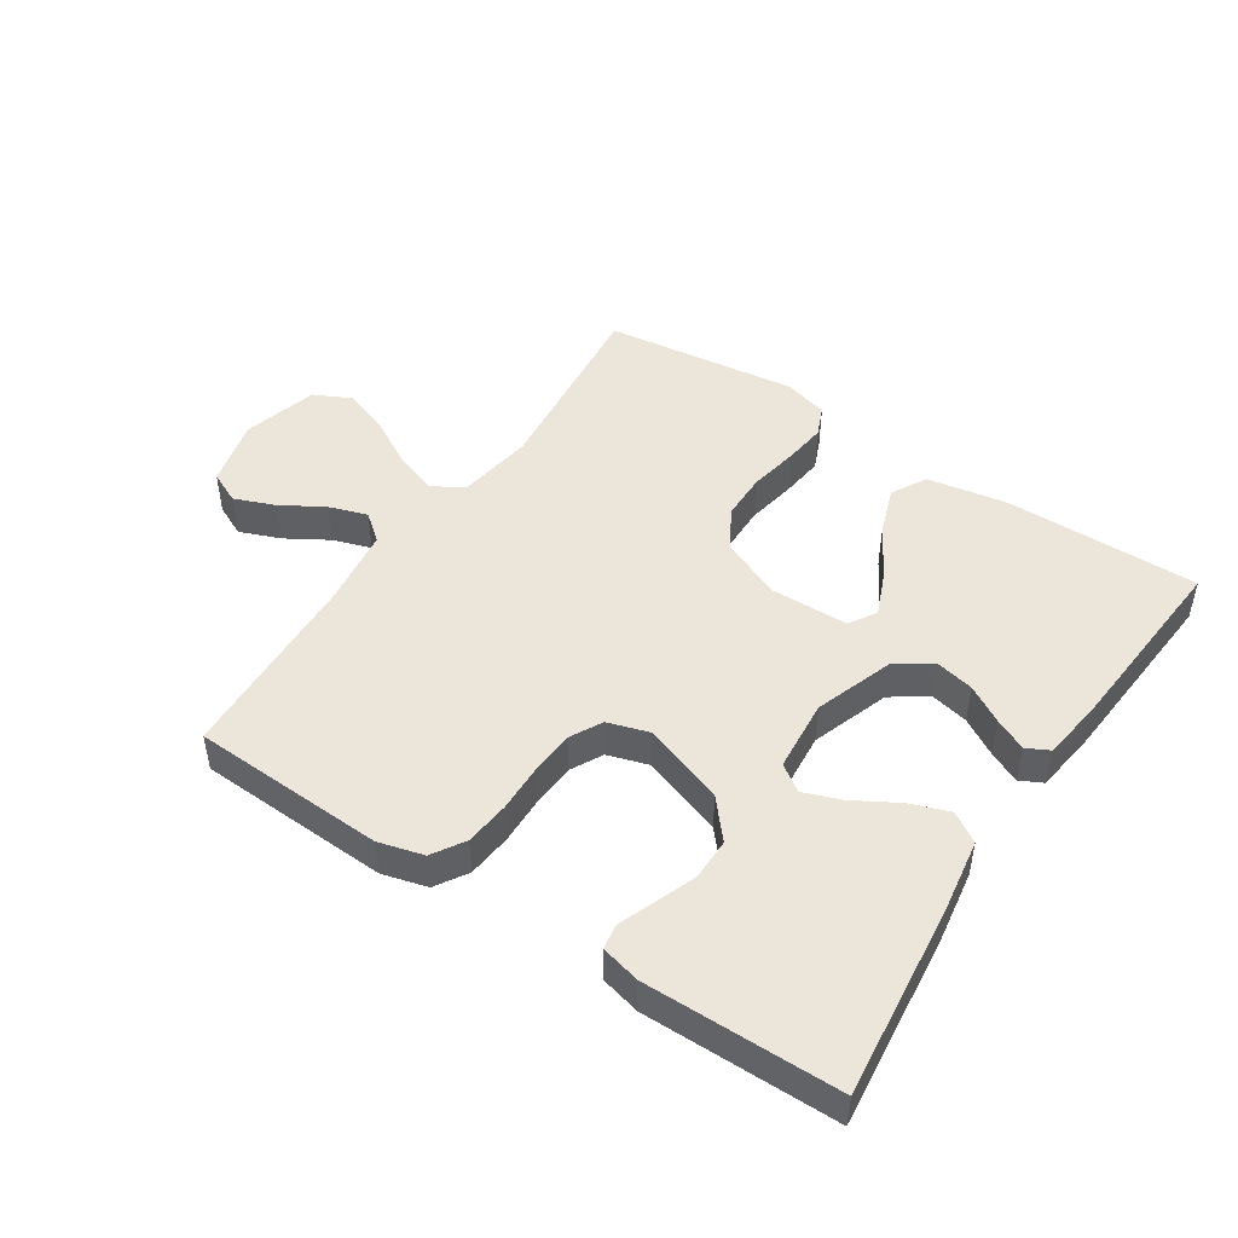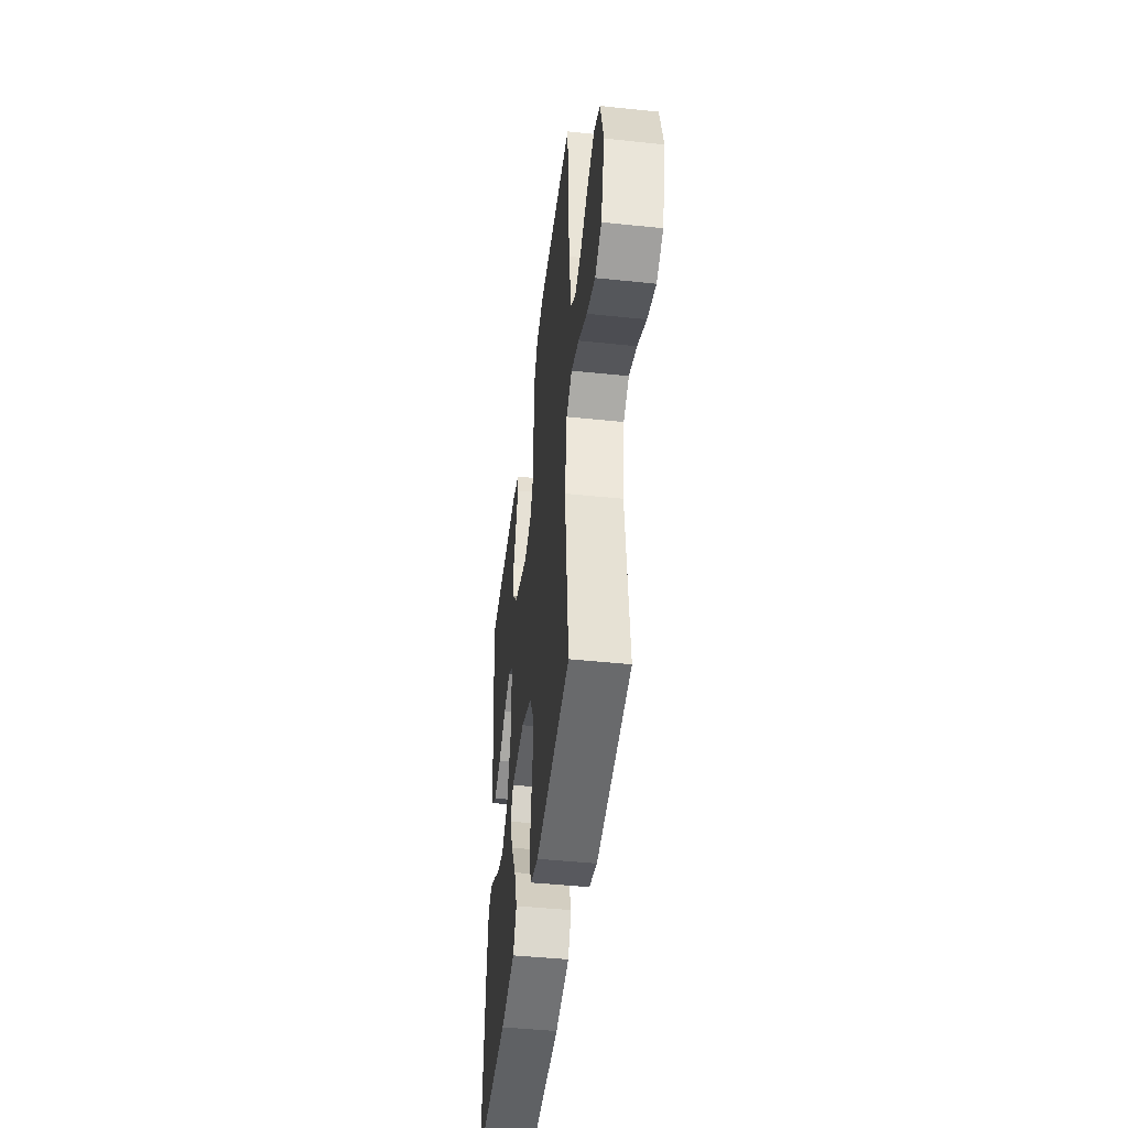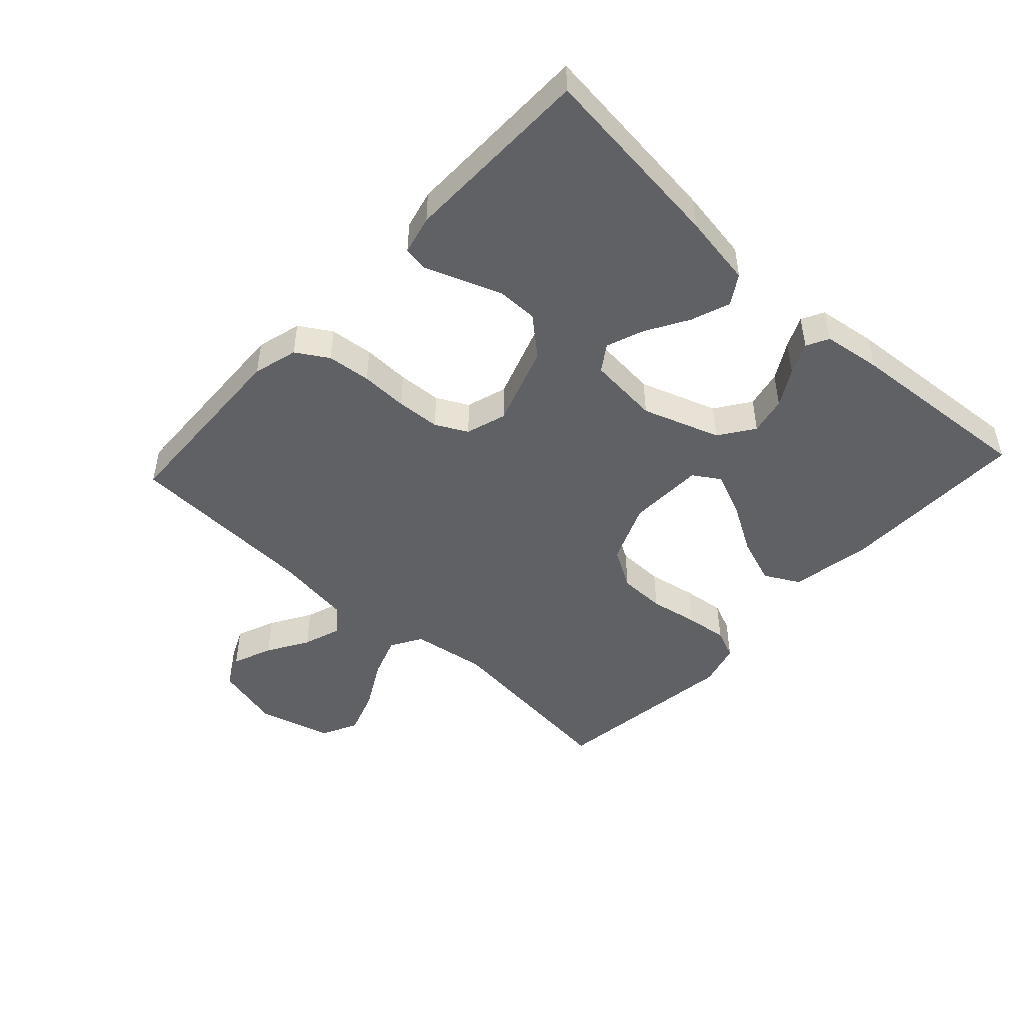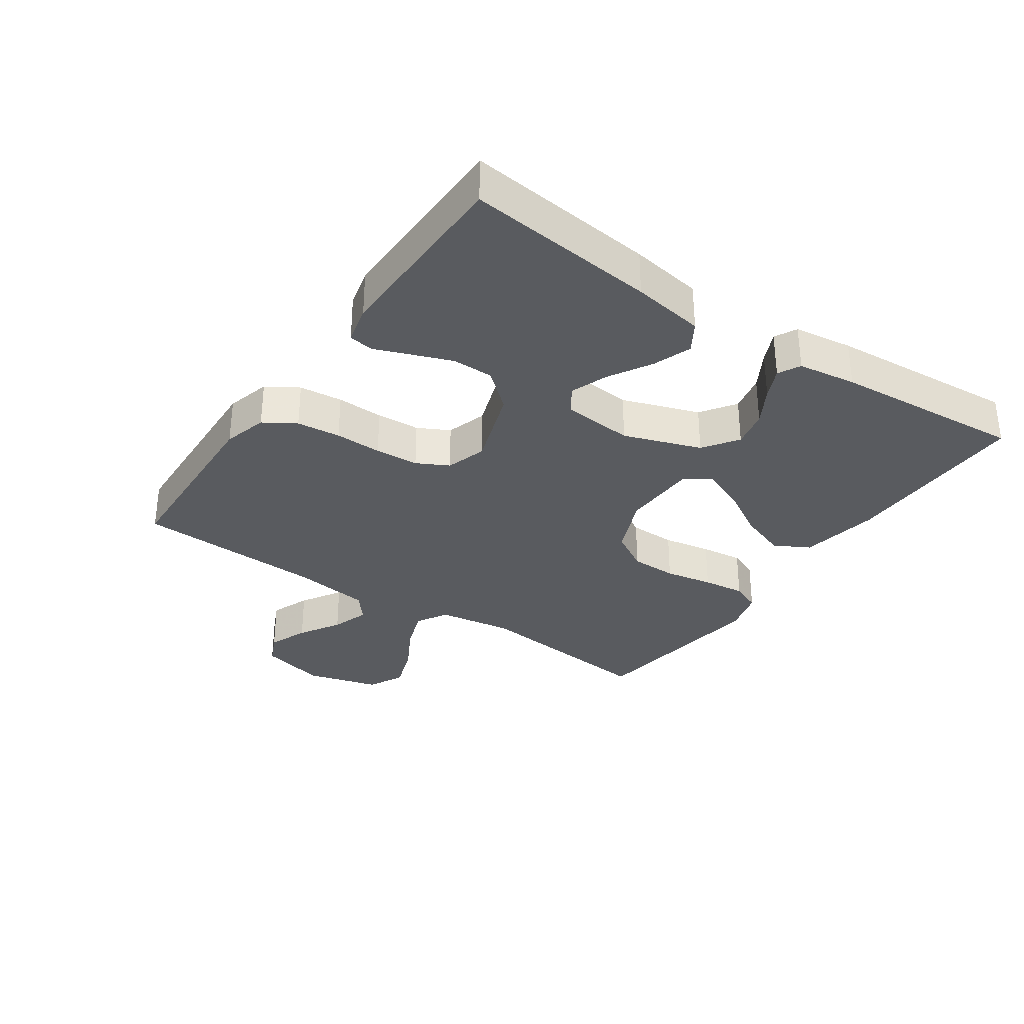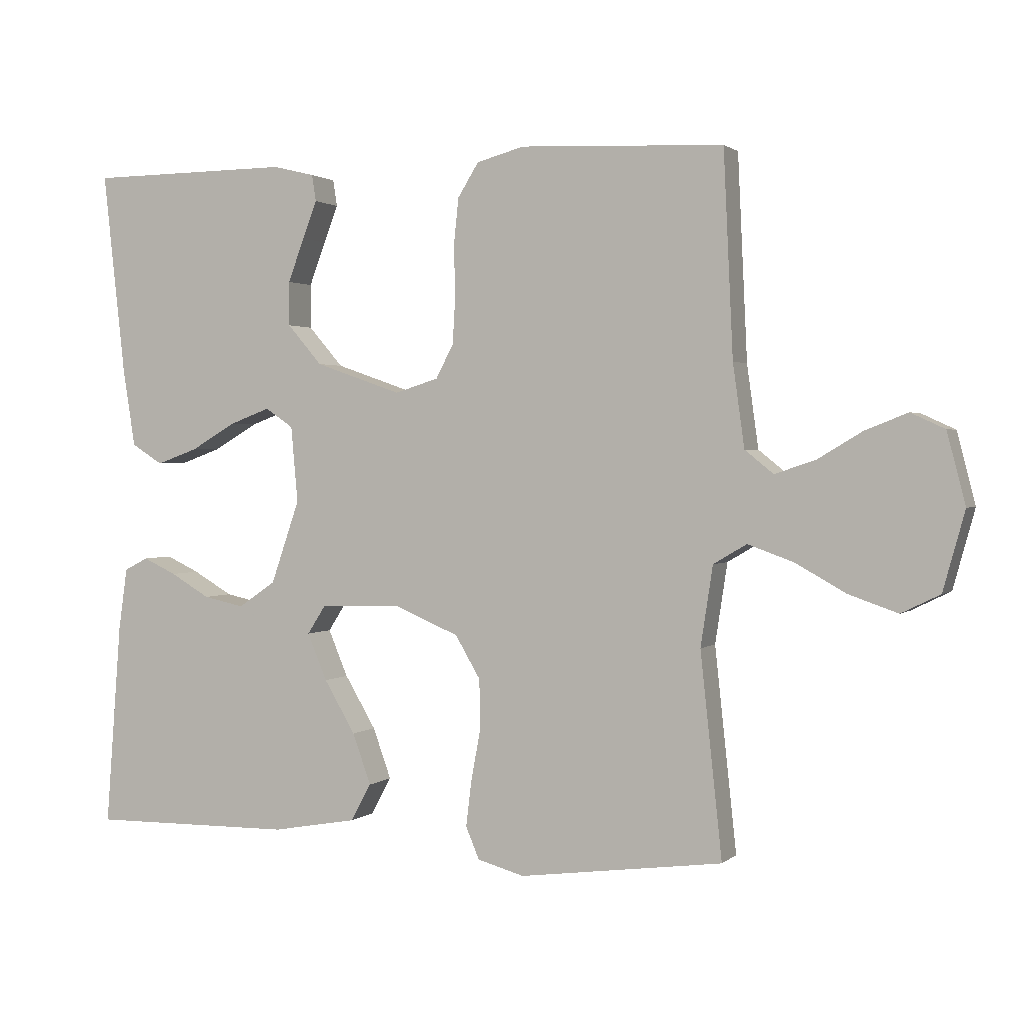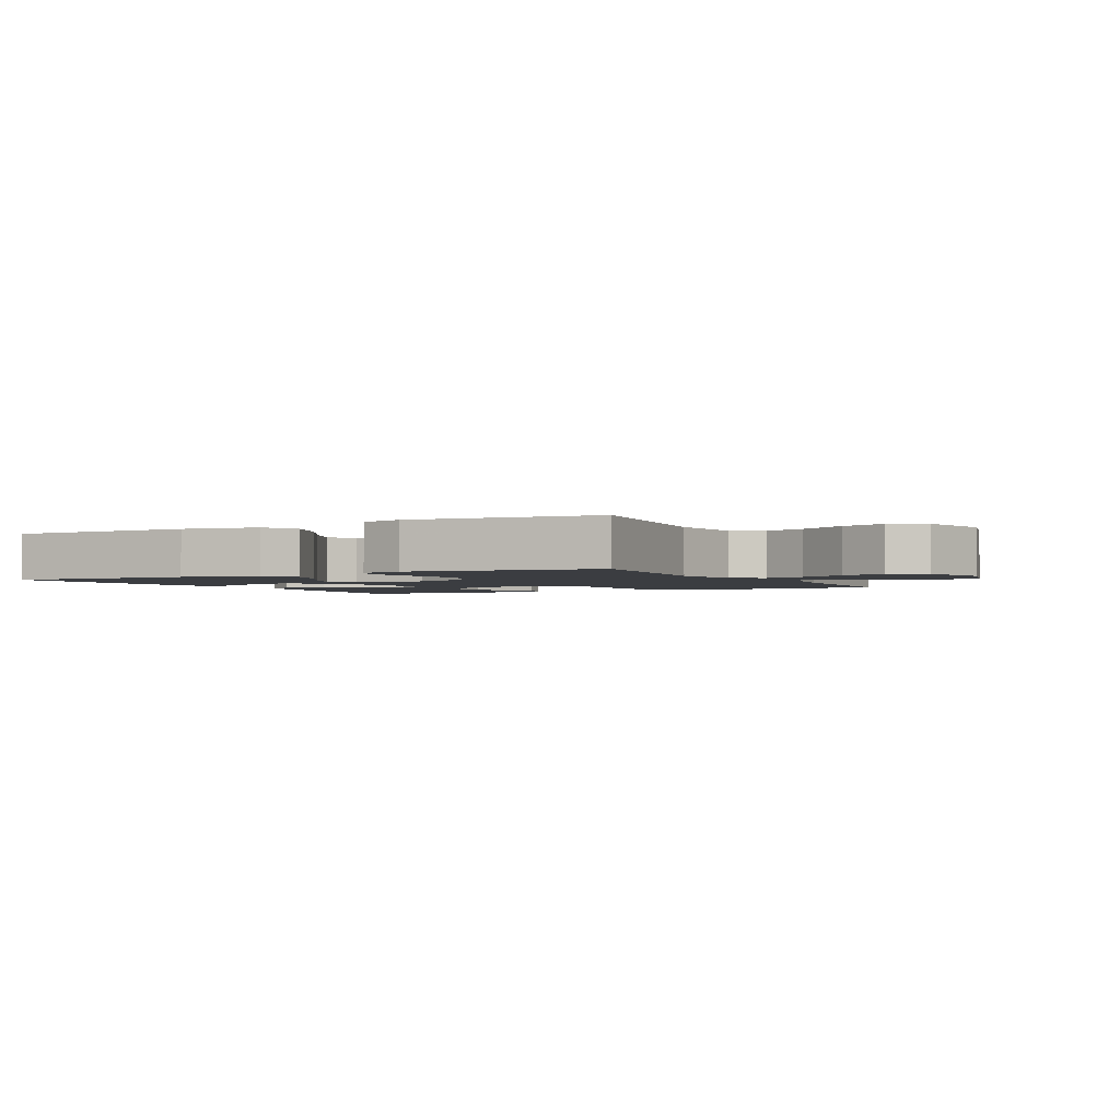
<metadata>
{"format":"obj","ext":"obj","renderer":"f3d","projection":"perspective","resolution":1024,"background":"white","views":[{"elev":47.6,"azim":33.5,"up":"+Y"},{"elev":-45.5,"azim":-96.9,"up":"+Z"},{"elev":-47.7,"azim":47.2,"up":"+Y"},{"elev":-32.3,"azim":55.5,"up":"+Y"},{"elev":1.5,"azim":-157.8,"up":"+Z"},{"elev":-2.3,"azim":-152.3,"up":"+Y"}]}
</metadata>
<code>
v 0.5 0.07 0.5
v 0.467 0.07 0.2
v 0.449 0.07 0.086
v 0.403 0.07 0.057
v 0.342 0.07 0.079
v 0.275 0.07 0.118
v 0.216 0.07 0.14
v 0.175 0.07 0.112
v 0.165 0.07 0
v 0.207 0.07 -0.122
v 0.262 0.07 -0.16
v 0.322 0.07 -0.147
v 0.38 0.07 -0.113
v 0.429 0.07 -0.09
v 0.464 0.07 -0.108
v 0.477 0.07 -0.2
v 0.5 0.07 -0.5
v 0.2 0.07 -0.497
v 0.075 0.07 -0.475
v 0.045 0.07 -0.42
v 0.072 0.07 -0.345
v 0.118 0.07 -0.267
v 0.147 0.07 -0.198
v 0.12 0.07 -0.156
v 0 0.07 -0.153
v -0.095 0.07 -0.193
v -0.132 0.07 -0.256
v -0.133 0.07 -0.33
v -0.119 0.07 -0.406
v -0.111 0.07 -0.473
v -0.131 0.07 -0.52
v -0.2 0.07 -0.539
v -0.5 0.07 -0.5
v -0.468 0.07 -0.2
v -0.486 0.07 -0.082
v -0.535 0.07 -0.053
v -0.602 0.07 -0.077
v -0.677 0.07 -0.119
v -0.749 0.07 -0.144
v -0.806 0.07 -0.116
v -0.838 0.07 0
v -0.811 0.07 0.105
v -0.761 0.07 0.128
v -0.698 0.07 0.103
v -0.633 0.07 0.064
v -0.573 0.07 0.044
v -0.531 0.07 0.078
v -0.514 0.07 0.2
v -0.5 0.07 0.5
v -0.2 0.07 0.513
v -0.13 0.07 0.494
v -0.099 0.07 0.444
v -0.092 0.07 0.375
v -0.094 0.07 0.301
v -0.09 0.07 0.232
v -0.064 0.07 0.182
v 0 0.07 0.162
v 0.127 0.07 0.206
v 0.178 0.07 0.265
v 0.178 0.07 0.33
v 0.154 0.07 0.394
v 0.133 0.07 0.449
v 0.139 0.07 0.488
v 0.2 0.07 0.503
v 0.5 0 0.5
v 0.467 0 0.2
v 0.449 0 0.086
v 0.403 0 0.057
v 0.342 0 0.079
v 0.275 0 0.118
v 0.216 0 0.14
v 0.175 0 0.112
v 0.165 0 0
v 0.207 0 -0.122
v 0.262 0 -0.16
v 0.322 0 -0.147
v 0.38 0 -0.113
v 0.429 0 -0.09
v 0.464 0 -0.108
v 0.477 0 -0.2
v 0.5 0 -0.5
v 0.2 0 -0.497
v 0.075 0 -0.475
v 0.045 0 -0.42
v 0.072 0 -0.345
v 0.118 0 -0.267
v 0.147 0 -0.198
v 0.12 0 -0.156
v 0 0 -0.153
v -0.095 0 -0.193
v -0.132 0 -0.256
v -0.133 0 -0.33
v -0.119 0 -0.406
v -0.111 0 -0.473
v -0.131 0 -0.52
v -0.2 0 -0.539
v -0.5 0 -0.5
v -0.468 0 -0.2
v -0.486 0 -0.082
v -0.535 0 -0.053
v -0.602 0 -0.077
v -0.677 0 -0.119
v -0.749 0 -0.144
v -0.806 0 -0.116
v -0.838 0 0
v -0.811 0 0.105
v -0.761 0 0.128
v -0.698 0 0.103
v -0.633 0 0.064
v -0.573 0 0.044
v -0.531 0 0.078
v -0.514 0 0.2
v -0.5 0 0.5
v -0.2 0 0.513
v -0.13 0 0.494
v -0.099 0 0.444
v -0.092 0 0.375
v -0.094 0 0.301
v -0.09 0 0.232
v -0.064 0 0.182
v 0 0 0.162
v 0.127 0 0.206
v 0.178 0 0.265
v 0.178 0 0.33
v 0.154 0 0.394
v 0.133 0 0.449
v 0.139 0 0.488
v 0.2 0 0.503
f 4 5 6
f 3 4 6
f 2 3 6
f 1 2 6
f 64 1 6
f 63 64 6
f 62 63 6
f 61 62 6
f 60 61 6
f 59 60 6 7
f 58 59 7 8
f 57 58 8 9
f 56 57 9 10
f 52 53 54
f 51 52 54
f 50 51 54
f 49 50 54
f 48 49 54
f 47 48 54 55
f 46 47 55 56
f 43 44 45
f 42 43 45
f 41 42 45
f 40 41 45
f 39 40 45
f 38 39 45
f 37 38 45
f 36 37 45 46
f 46 56 10
f 36 46 10
f 35 36 10
f 32 33 34
f 31 32 34
f 30 31 34
f 29 30 34
f 28 29 34
f 27 28 34 35
f 20 21 22
f 19 20 22
f 18 19 22
f 17 18 22
f 16 17 22
f 15 16 22
f 14 15 22
f 13 14 22
f 12 13 22
f 11 12 22 23
f 10 11 23 24
f 26 27 35
f 25 26 35
f 10 24 25 35
f 70 69 68
f 70 68 67
f 70 67 66
f 70 66 65
f 70 65 128
f 70 128 127
f 70 127 126
f 70 126 125
f 70 125 124
f 71 70 124 123
f 72 71 123 122
f 73 72 122 121
f 74 73 121 120
f 118 117 116
f 118 116 115
f 118 115 114
f 118 114 113
f 118 113 112
f 119 118 112 111
f 120 119 111 110
f 109 108 107
f 109 107 106
f 109 106 105
f 109 105 104
f 109 104 103
f 109 103 102
f 109 102 101
f 110 109 101 100
f 74 120 110
f 74 110 100
f 74 100 99
f 98 97 96
f 98 96 95
f 98 95 94
f 98 94 93
f 98 93 92
f 99 98 92 91
f 86 85 84
f 86 84 83
f 86 83 82
f 86 82 81
f 86 81 80
f 86 80 79
f 86 79 78
f 86 78 77
f 86 77 76
f 87 86 76 75
f 88 87 75 74
f 99 91 90
f 99 90 89
f 99 89 88 74
f 1 65 66 2
f 2 66 67 3
f 3 67 68 4
f 4 68 69 5
f 5 69 70 6
f 6 70 71 7
f 7 71 72 8
f 8 72 73 9
f 9 73 74 10
f 10 74 75 11
f 11 75 76 12
f 12 76 77 13
f 13 77 78 14
f 14 78 79 15
f 15 79 80 16
f 16 80 81 17
f 17 81 82 18
f 18 82 83 19
f 19 83 84 20
f 20 84 85 21
f 21 85 86 22
f 22 86 87 23
f 23 87 88 24
f 24 88 89 25
f 25 89 90 26
f 26 90 91 27
f 27 91 92 28
f 28 92 93 29
f 29 93 94 30
f 30 94 95 31
f 31 95 96 32
f 32 96 97 33
f 33 97 98 34
f 34 98 99 35
f 35 99 100 36
f 36 100 101 37
f 37 101 102 38
f 38 102 103 39
f 39 103 104 40
f 40 104 105 41
f 41 105 106 42
f 42 106 107 43
f 43 107 108 44
f 44 108 109 45
f 45 109 110 46
f 46 110 111 47
f 47 111 112 48
f 48 112 113 49
f 49 113 114 50
f 50 114 115 51
f 51 115 116 52
f 52 116 117 53
f 53 117 118 54
f 54 118 119 55
f 55 119 120 56
f 56 120 121 57
f 57 121 122 58
f 58 122 123 59
f 59 123 124 60
f 60 124 125 61
f 61 125 126 62
f 62 126 127 63
f 63 127 128 64
f 64 128 65 1

</code>
